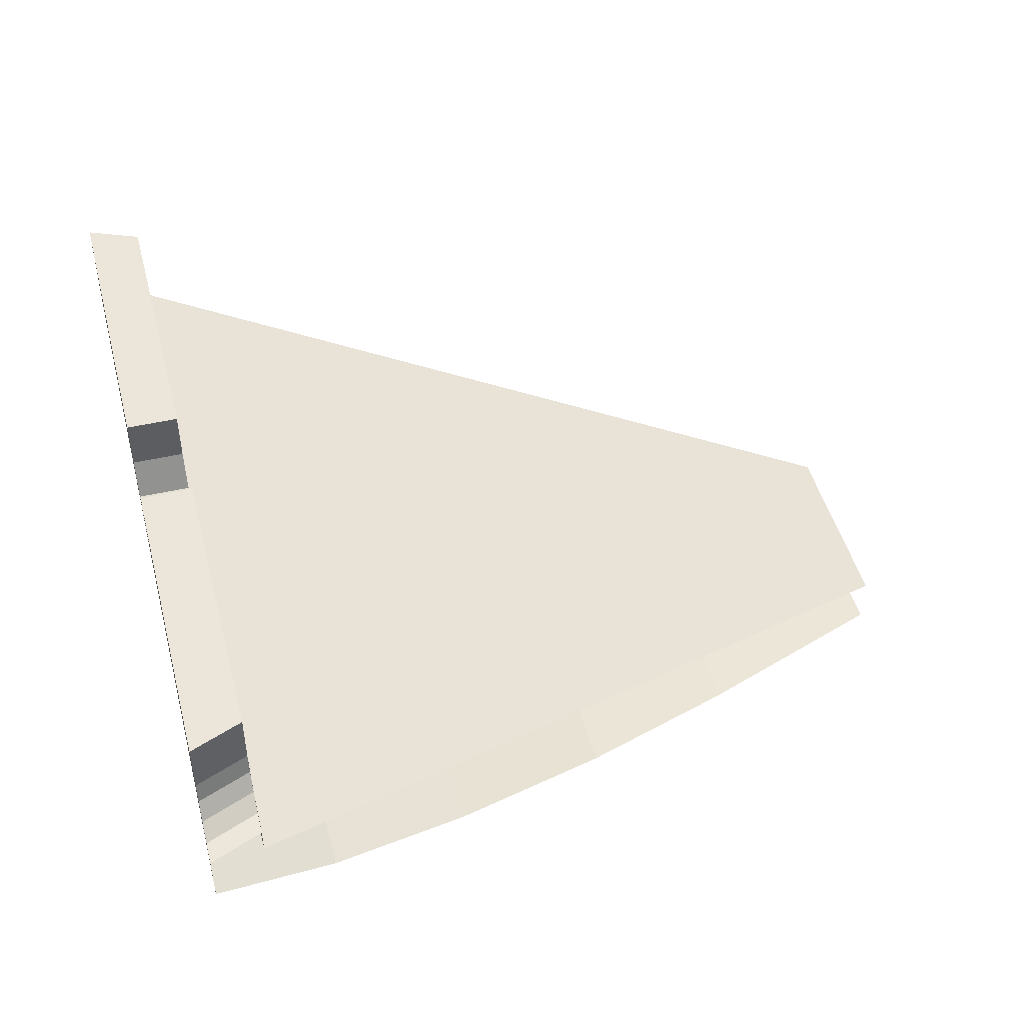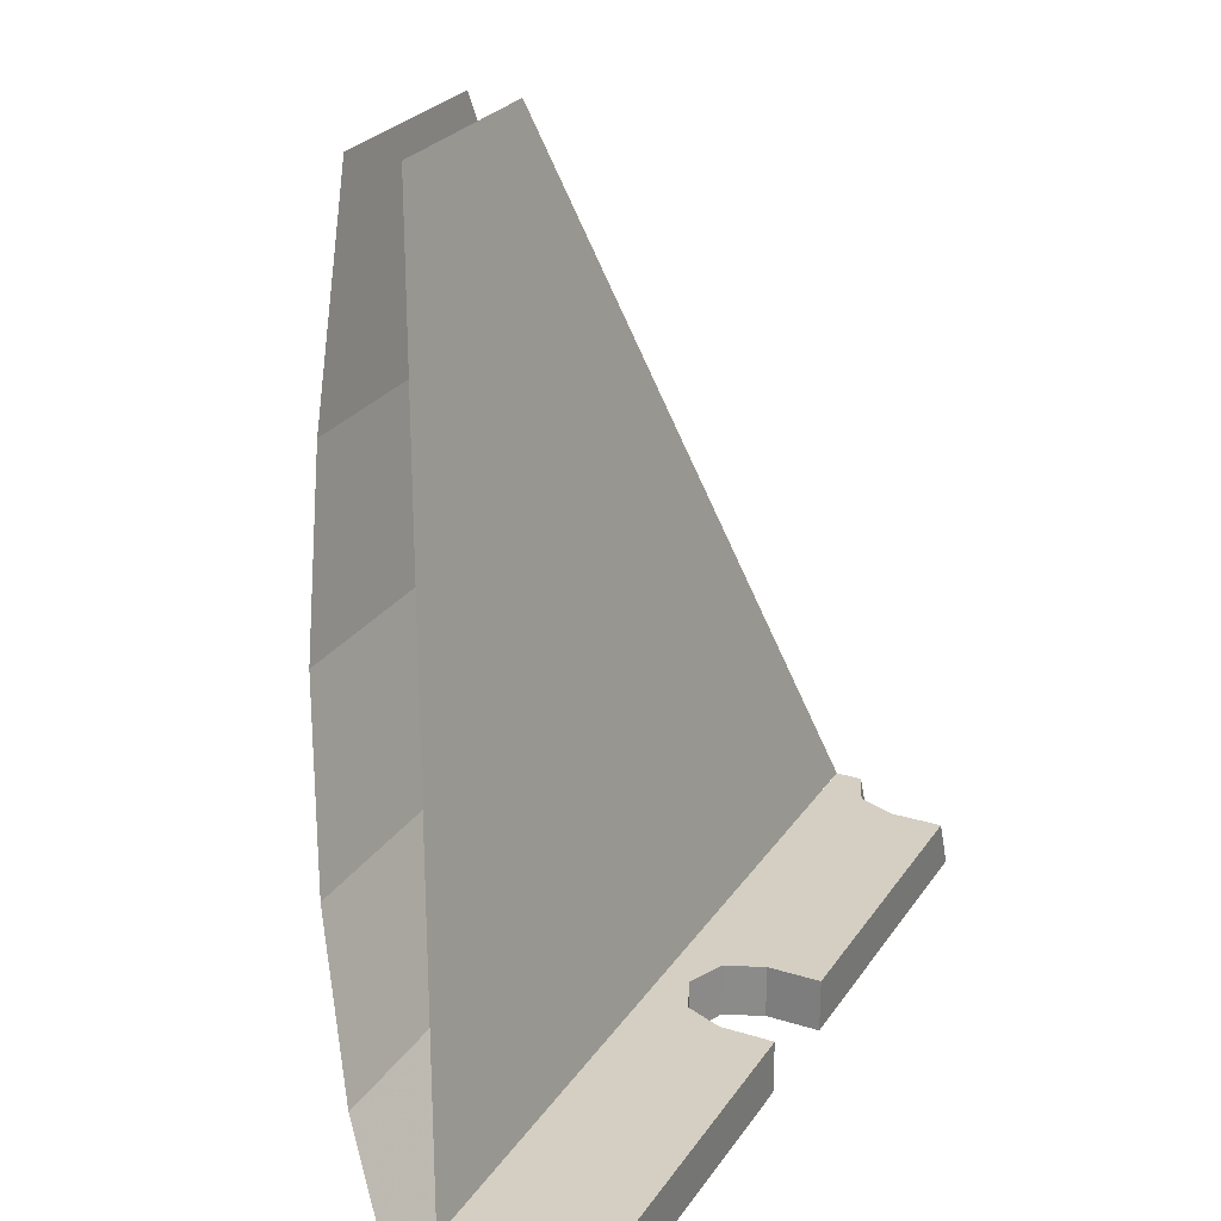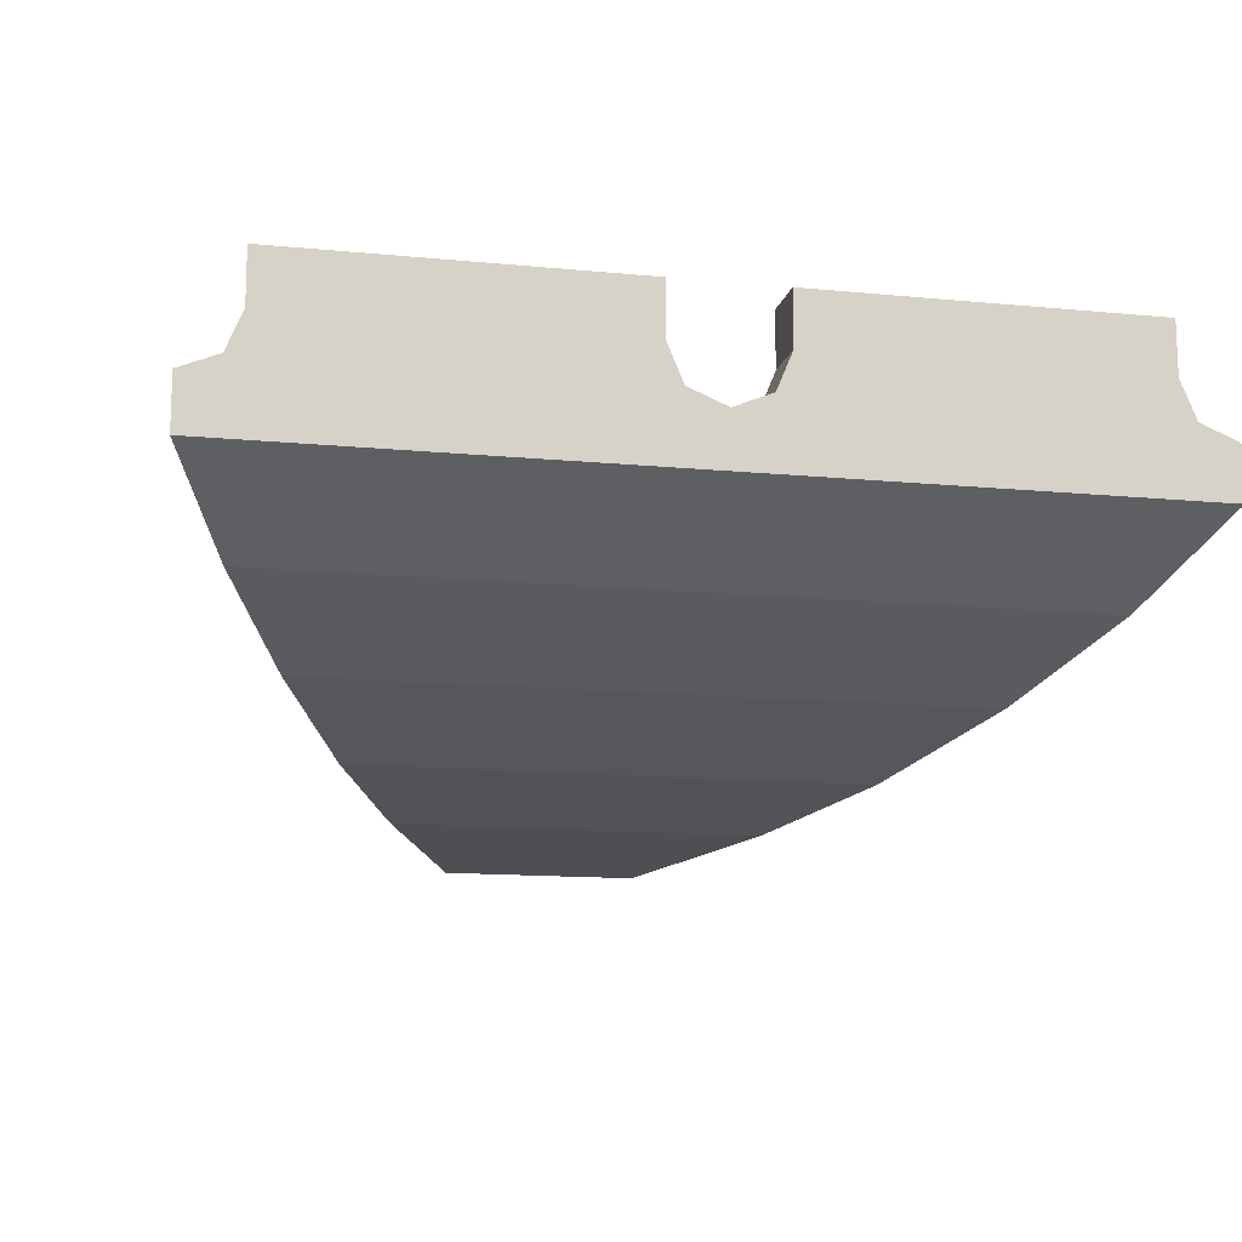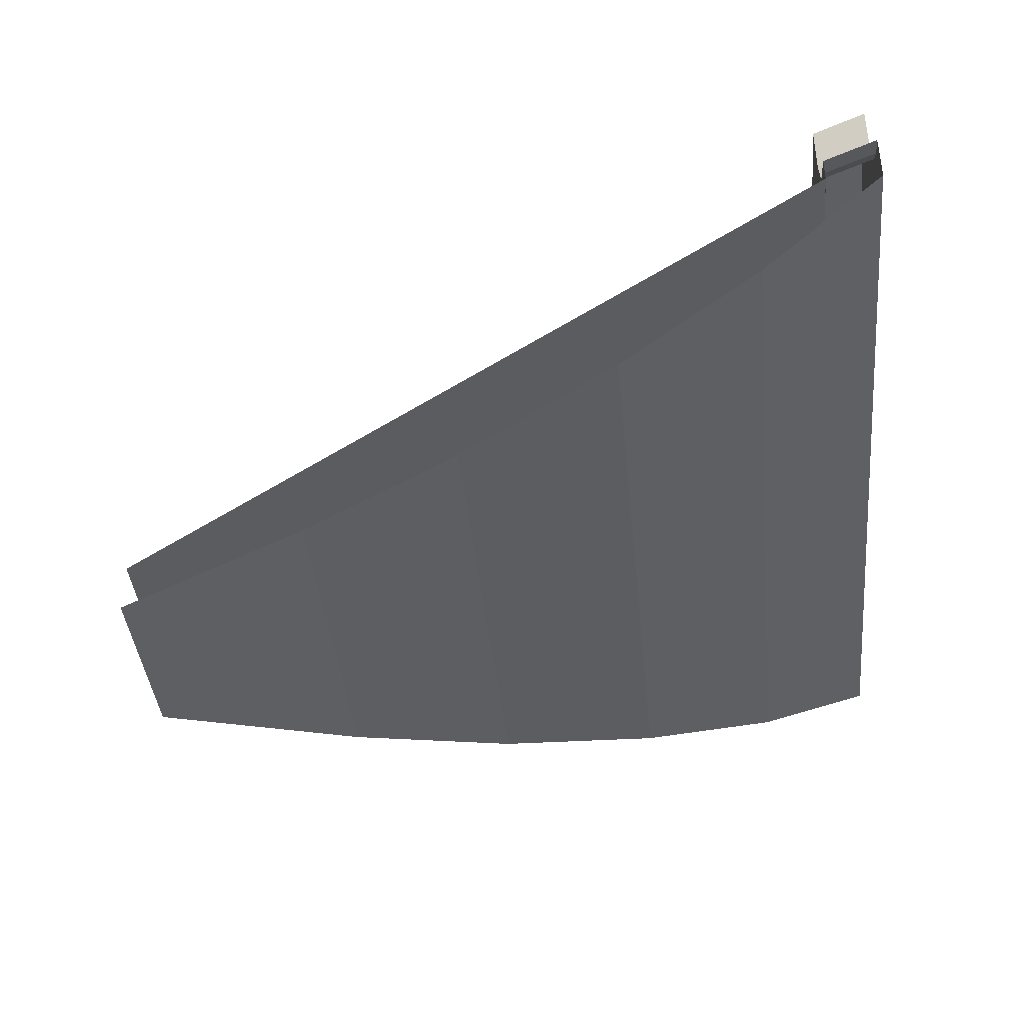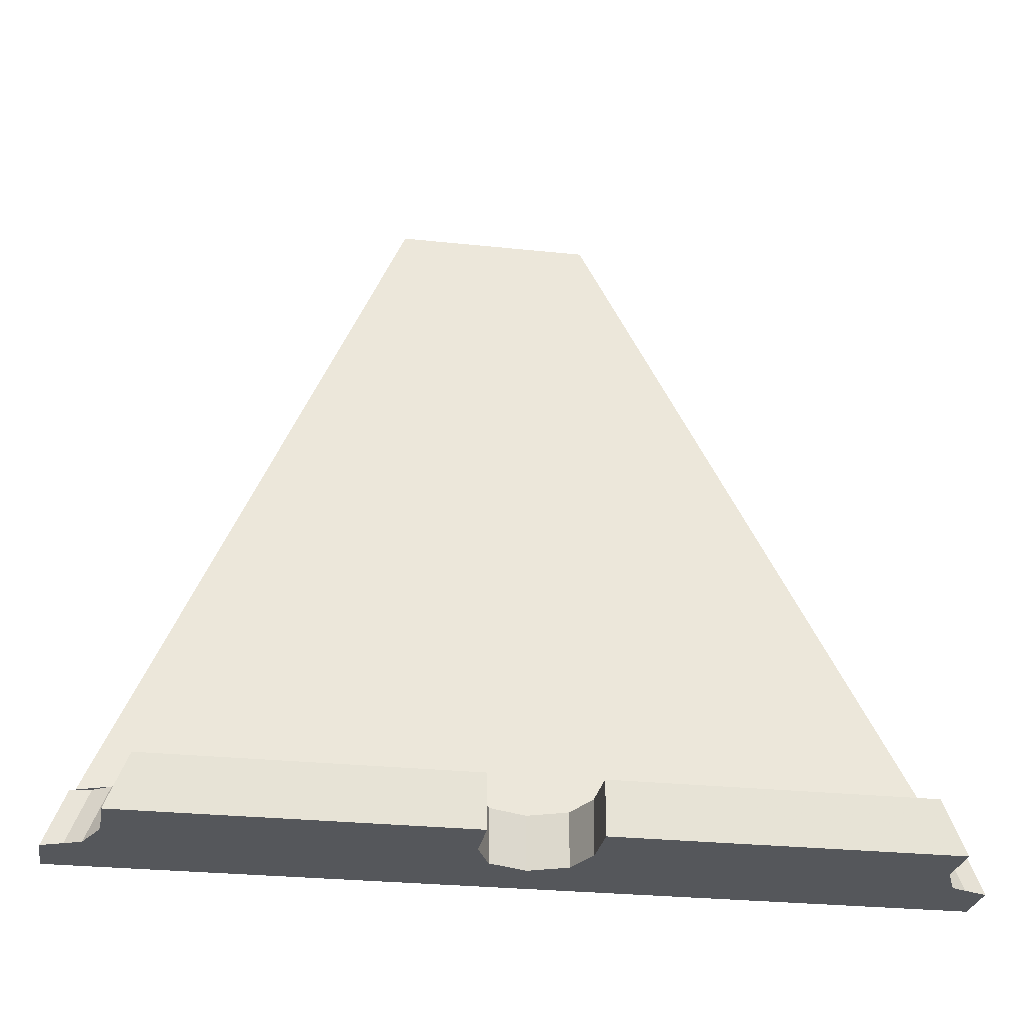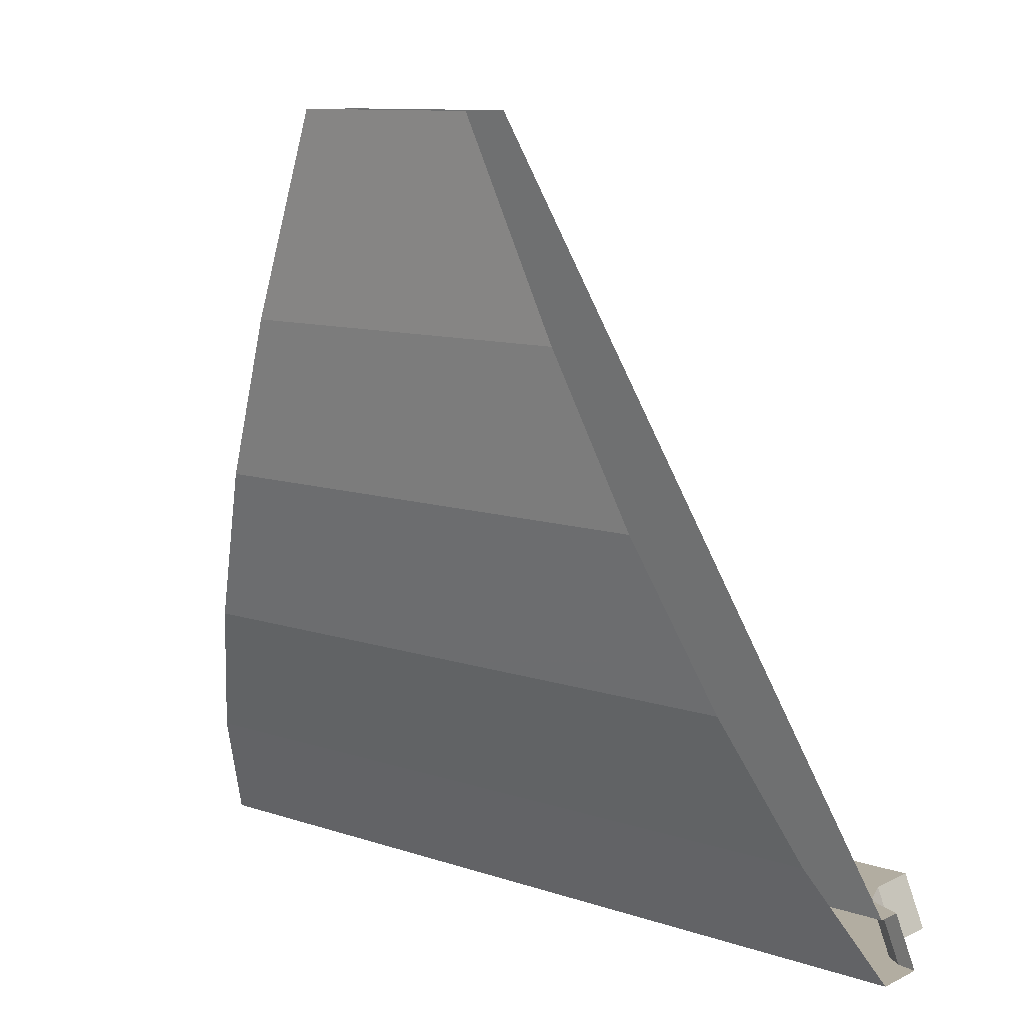
<metadata>
{"format":"obj","ext":"obj","renderer":"f3d","projection":"perspective","resolution":1024,"background":"white","views":[{"elev":47.0,"azim":-104.5,"up":"+Y"},{"elev":25.8,"azim":116.2,"up":"+Z"},{"elev":-13.5,"azim":167.6,"up":"+Y"},{"elev":-40.4,"azim":95.6,"up":"+Y"},{"elev":-26.8,"azim":170.5,"up":"+Z"},{"elev":10.5,"azim":40.1,"up":"+Z"}]}
</metadata>
<code>
v 0.7101 0.0665 -1.714
v 0.3825 0 -0.9238
v -0.3825 0 -0.9238
v -0.7101 0.0665 -1.714
v 0.9733 0.1665 -2.35
v 0.7106 0.0665 -1.714
v -0.7101 0.0665 -1.714
v -0.9733 0.1665 -2.35
v 1.235 0.3332 -2.981
v 0.9733 0.1665 -2.35
v -0.9733 0.1665 -2.35
v -1.235 0.3332 -2.981
v 1.464 0.5432 -3.535
v 1.235 0.3332 -2.981
v -1.235 0.3332 -2.981
v -1.464 0.5432 -3.535
v 1.657 0.8 -4
v 1.464 0.5432 -3.535
v -1.464 0.5432 -3.535
v -1.657 0.8 -4
v -1.457 1 -4
v -1.516 1.059 -4
v -1.457 1.2 -4
v -1.457 1 -4
v -1.657 1 -4
v -1.516 1.059 -4
v 1.457 1 -4
v 1.516 1.059 -4
v 1.457 1.2 -4
v 1.457 1 -4
v 1.657 1 -4
v 1.516 1.059 -4
v 0.2 1 -4
v 0.1414 1.059 -4
v 0.2 1.2 -4
v 0.2 1 -4
v 0 1 -4
v 0.1414 1.059 -4
v -0.2 1 -4
v -0.1414 1.059 -4
v 0 1 -4
v -0.2 1 -4
v -0.2 1.2 -4
v -0.1414 1.059 -4
v 0.1414 1.059 -4
v 0.2 1.2 -4
v 0.2 1.2 -3.8
v 0.1414 1.059 -3.8
v 0 1 -4
v 0.1414 1.059 -4
v 0.1414 1.059 -3.8
v 0 1 -3.8
v -0.1414 1.059 -4
v 0 1 -4
v 0 1 -3.8
v -0.1414 1.059 -3.8
v -0.2 1.2 -4
v -0.1414 1.059 -4
v -0.1414 1.059 -3.8
v -0.2 1.2 -3.8
v 0.2 1 -3.8
v 0.1414 1.059 -3.8
v 0.2 1.2 -3.8
v 0.2 1 -3.8
v 0 1 -3.8
v 0.1414 1.059 -3.8
v -0.2 1 -3.8
v -0.1414 1.059 -3.8
v 0 1 -3.8
v -0.2 1 -3.8
v -0.2 1.2 -3.8
v -0.1414 1.059 -3.8
v -1.457 1.2 -4
v -0.2 1.2 -4
v -0.2 1 -4
v -1.457 1 -4
v 1.457 1 -4
v 0.2 1 -4
v 0.2 1.2 -4
v 1.457 1.2 -4
v -1.657 1 -4
v 1.657 1 -4
v 1.657 0.8 -4
v -1.657 0.8 -4
v 1.574 1 -3.8
v -1.574 1 -3.8
v -1.574 0.9 -3.8
v 1.574 0.9 -3.8
v -0.2 1 -3.8
v -0.2 1.2 -3.8
v -1.374 1.2 -3.8
v -1.374 1 -3.8
v 1.374 1 -3.8
v 1.374 1.2 -3.8
v 0.2 1.2 -3.8
v 0.2 1 -3.8
v -1.374 1 -3.8
v -1.433 1.059 -3.8
v -1.374 1.2 -3.8
v -1.374 1 -3.8
v -1.574 1 -3.8
v -1.433 1.059 -3.8
v 1.374 1 -3.8
v 1.433 1.059 -3.8
v 1.374 1.2 -3.8
v 1.374 1 -3.8
v 1.574 1 -3.8
v 1.433 1.059 -3.8
v -1.574 1 -3.8
v -1.497 1.015 -3.8
v -1.58 1.015 -4
v -1.657 1 -4
v -1.497 1.015 -3.8
v -1.433 1.059 -3.8
v -1.516 1.059 -4
v -1.58 1.015 -4
v -1.433 1.059 -3.8
v -1.389 1.123 -3.8
v -1.472 1.123 -4
v -1.516 1.059 -4
v -1.389 1.123 -3.8
v -1.374 1.2 -3.8
v -1.457 1.2 -4
v -1.472 1.123 -4
v 1.657 1 -4
v 1.58 1.015 -4
v 1.497 1.015 -3.8
v 1.574 1 -3.8
v 1.58 1.015 -4
v 1.516 1.059 -4
v 1.433 1.059 -3.8
v 1.497 1.015 -3.8
v 1.516 1.059 -4
v 1.472 1.123 -4
v 1.389 1.123 -3.8
v 1.433 1.059 -3.8
v 1.472 1.123 -4
v 1.457 1.2 -4
v 1.374 1.2 -3.8
v 1.389 1.123 -3.8
v 1.574 0.9 -3.8
v -1.574 0.9 -3.8
v -0.3826 0.2 -0.9238
v 0.3826 0.2 -0.9238
v -0.2 1.4 -3.8
v -0.2 1.2 -3.8
v -0.2 1.2 -4
v -0.2 1.4 -4
v -1.457 1.2 -4
v -0.2 1.2 -4
v -0.2 1.4 -4
v -1.457 1.4 -4
v -1.374 1.2 -3.8
v -0.2 1.2 -3.8
v -0.2 1.4 -3.8
v -1.374 1.4 -3.8
v -0.2 1.4 -3.8
v -0.2 1.4 -4
v -1.457 1.4 -4
v -1.374 1.4 -3.8
v -1.457 1.2 -4
v -1.374 1.2 -3.8
v -1.374 1.4 -3.8
v -1.457 1.4 -4
v 0.2 1.4 -3.8
v 0.2 1.2 -3.8
v 0.2 1.2 -4
v 0.2 1.4 -4
v 1.457 1.2 -4
v 0.2 1.2 -4
v 0.2 1.4 -4
v 1.457 1.4 -4
v 1.374 1.2 -3.8
v 0.2 1.2 -3.8
v 0.2 1.4 -3.8
v 1.374 1.4 -3.8
v 1.374 1.4 -3.8
v 1.457 1.4 -4
v 0.2 1.4 -4
v 0.2 1.4 -3.8
v 1.457 1.2 -4
v 1.374 1.2 -3.8
v 1.374 1.4 -3.8
v 1.457 1.4 -4
g mesh7427217
f 1 2 3
f 3 4 1
f 5 6 7
f 7 8 5
f 9 10 11
f 11 12 9
f 13 14 15
f 15 16 13
f 17 18 19
f 19 20 17
g mesh7427218
f 21 22 23
f 24 25 26
g mesh7427220
f 27 29 28
f 30 32 31
g mesh7427223
f 33 34 35
f 36 37 38
f 39 40 41
f 42 43 44
g mesh7427227
f 45 47 46
f 47 45 48
f 49 51 50
f 51 49 52
f 53 55 54
f 55 53 56
f 57 59 58
f 59 57 60
g mesh7427231
f 61 63 62
f 64 66 65
f 67 69 68
f 70 72 71
f 73 74 75
f 75 76 73
f 77 78 79
f 79 80 77
g mesh7427233
f 81 82 83
f 83 84 81
g mesh7427235
f 85 86 87
f 87 88 85
f 89 90 91
f 91 92 89
f 93 94 95
f 95 96 93
g mesh7427237
f 97 99 98
f 100 102 101
g mesh7427239
f 103 104 105
f 106 107 108
f 109 110 111
f 111 112 109
f 113 114 115
f 115 116 113
f 117 118 119
f 119 120 117
f 121 122 123
f 123 124 121
f 125 126 127
f 127 128 125
f 129 130 131
f 131 132 129
f 133 134 135
f 135 136 133
f 137 138 139
f 139 140 137
f 141 142 143
f 143 144 141
g mesh7427245
f 145 146 147
f 147 148 145
g mesh7427247
f 149 151 150
f 151 149 152
g mesh7427249
f 153 154 155
f 155 156 153
f 157 158 159
f 159 160 157
g mesh7427251
f 161 162 163
f 163 164 161
g mesh7427253
f 165 167 166
f 167 165 168
g mesh7427255
f 169 170 171
f 171 172 169
g mesh7427257
f 173 175 174
f 175 173 176
f 177 178 179
f 179 180 177
g mesh7427259
f 181 183 182
f 183 181 184

</code>
